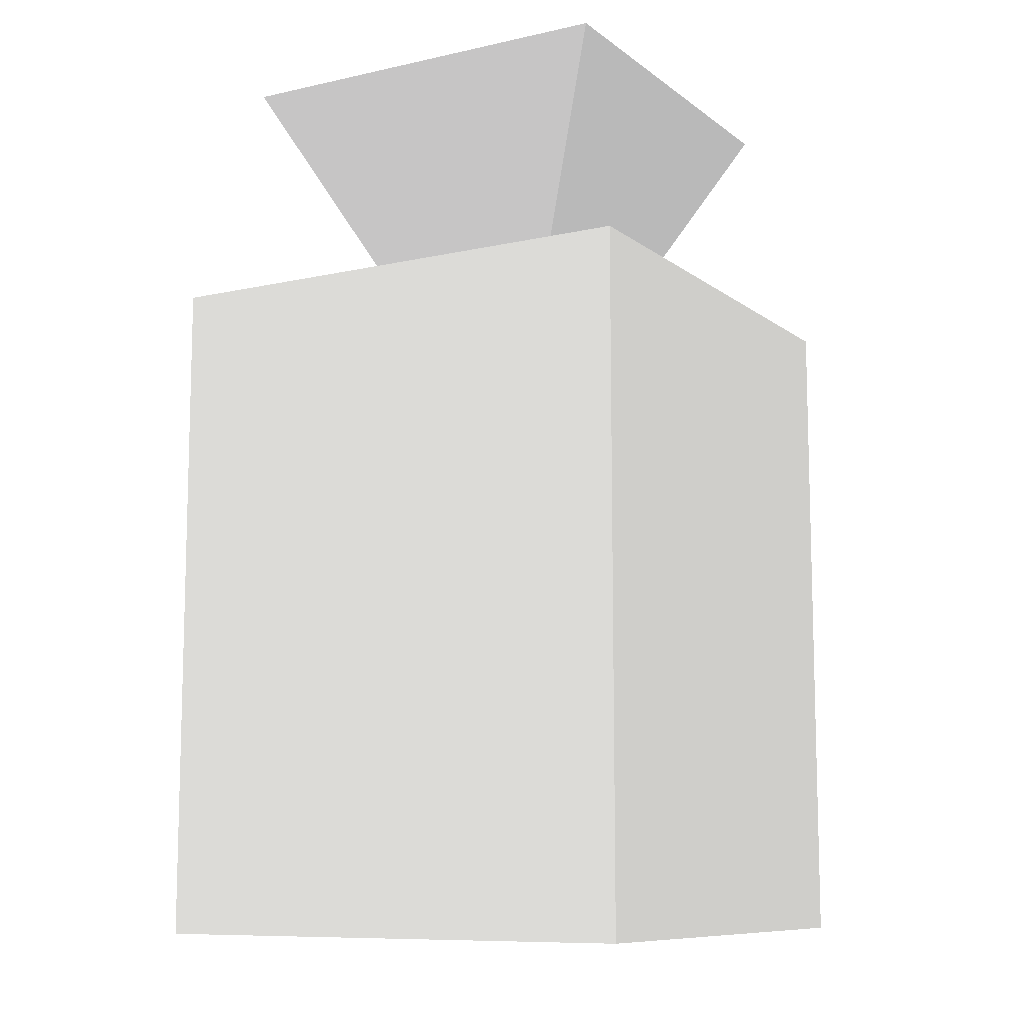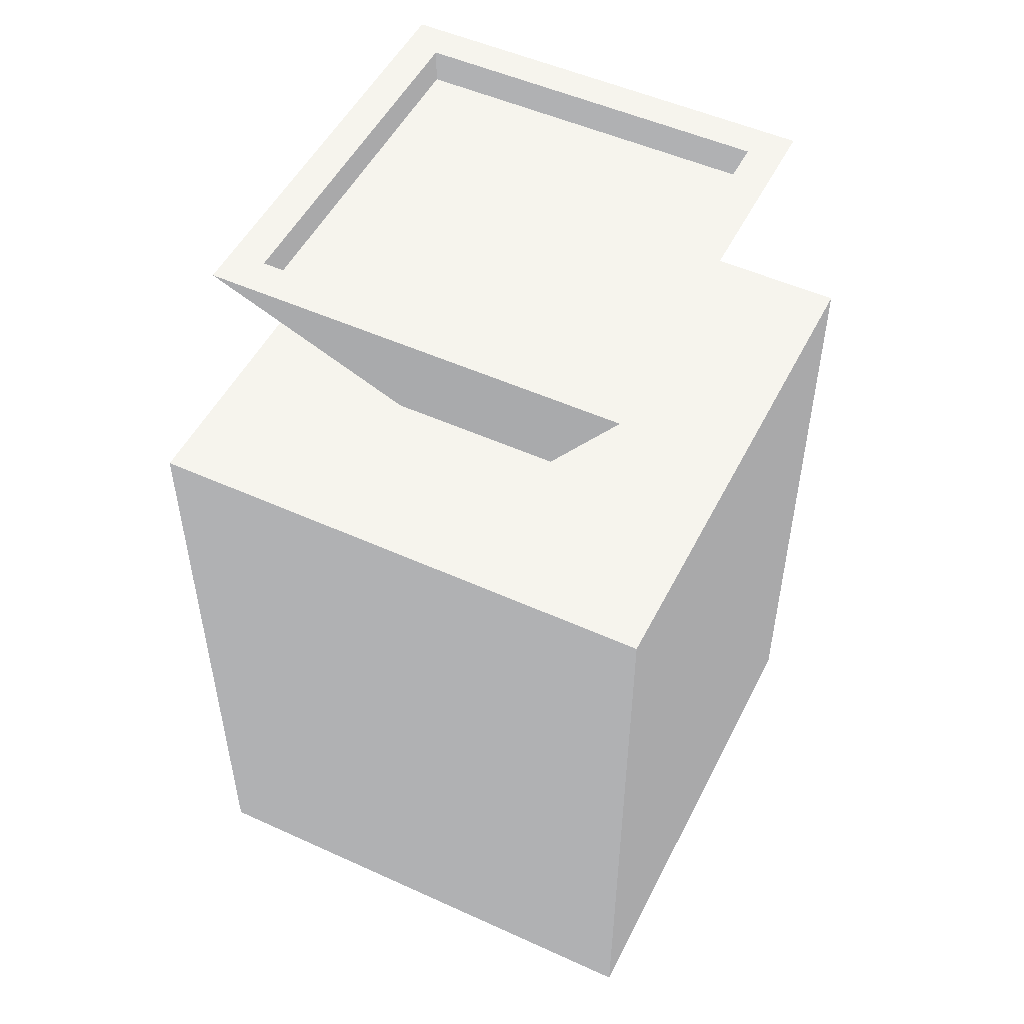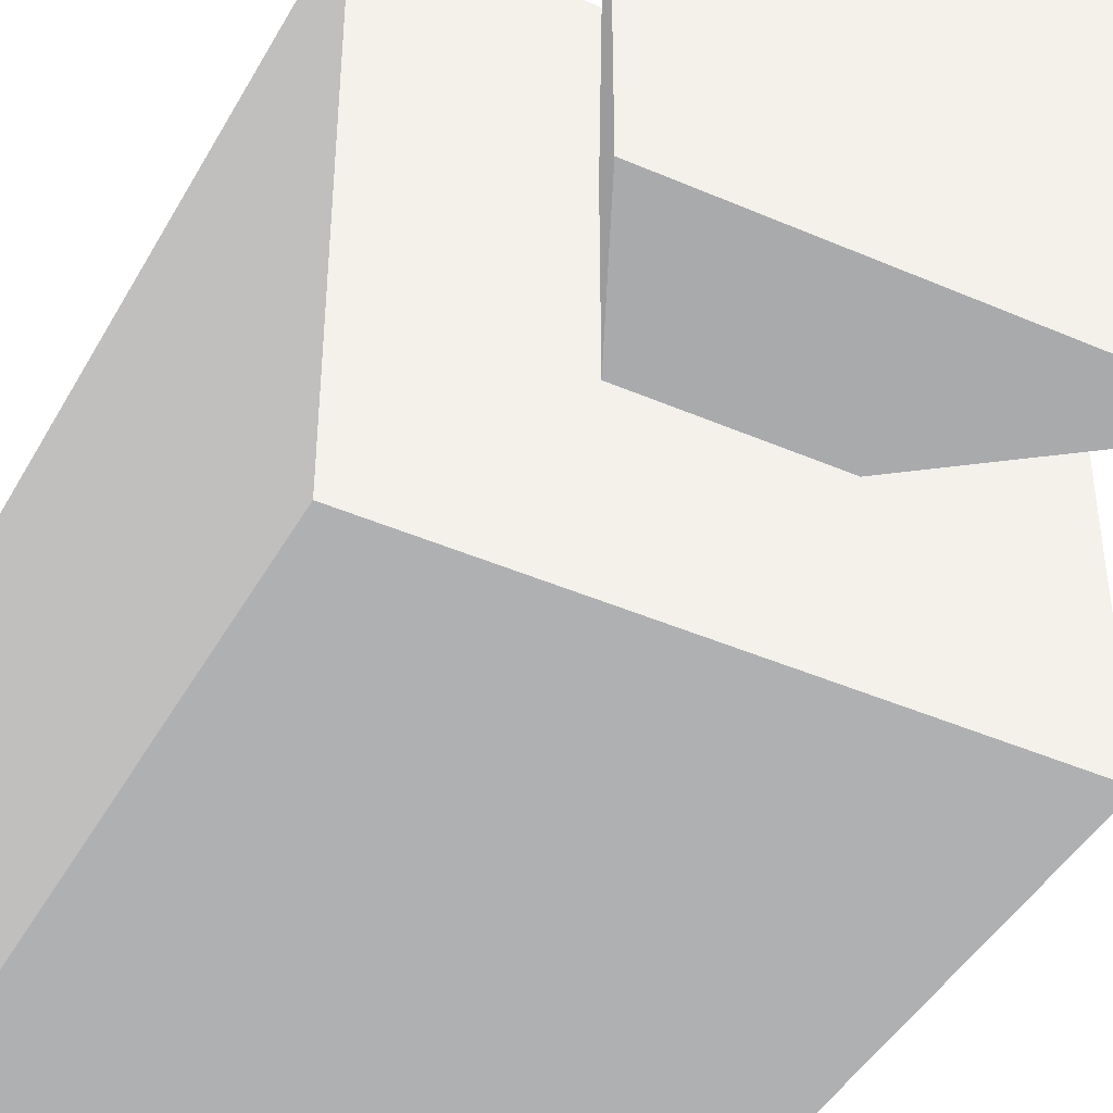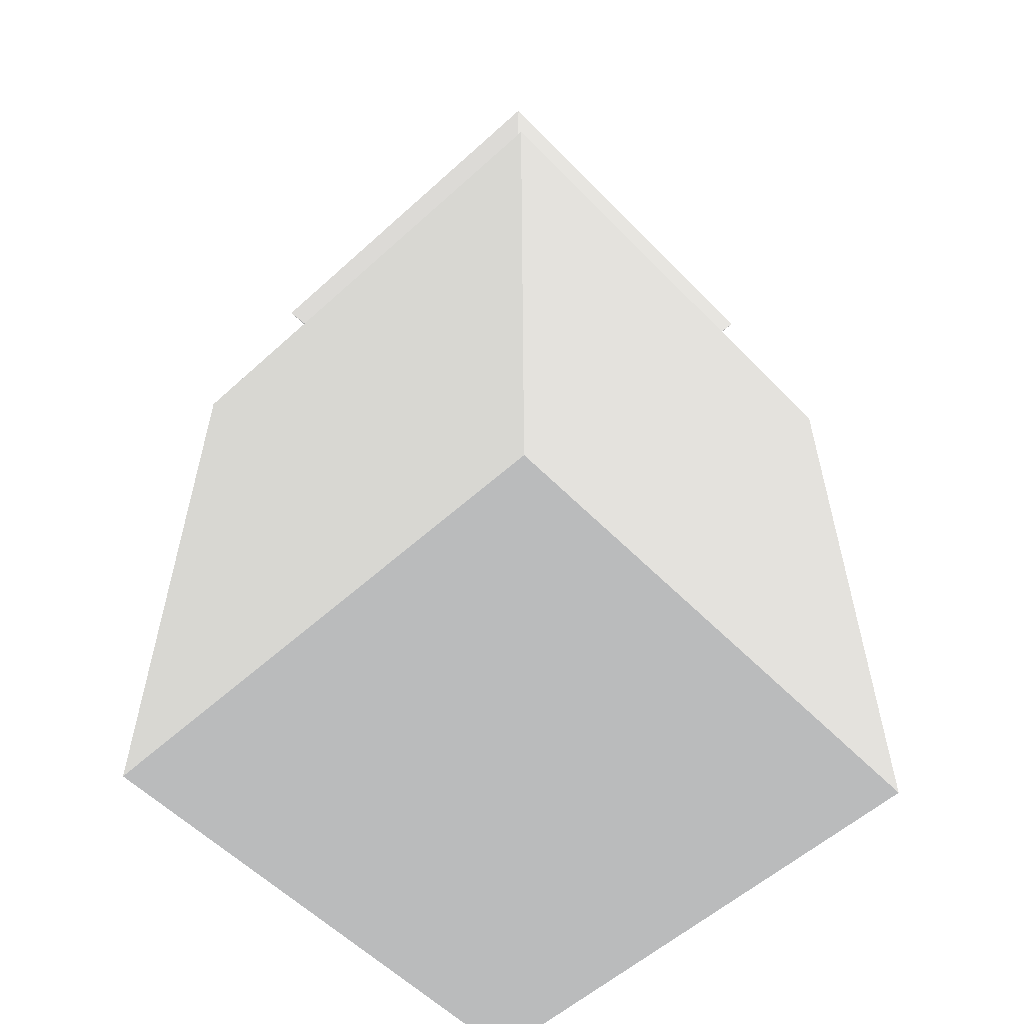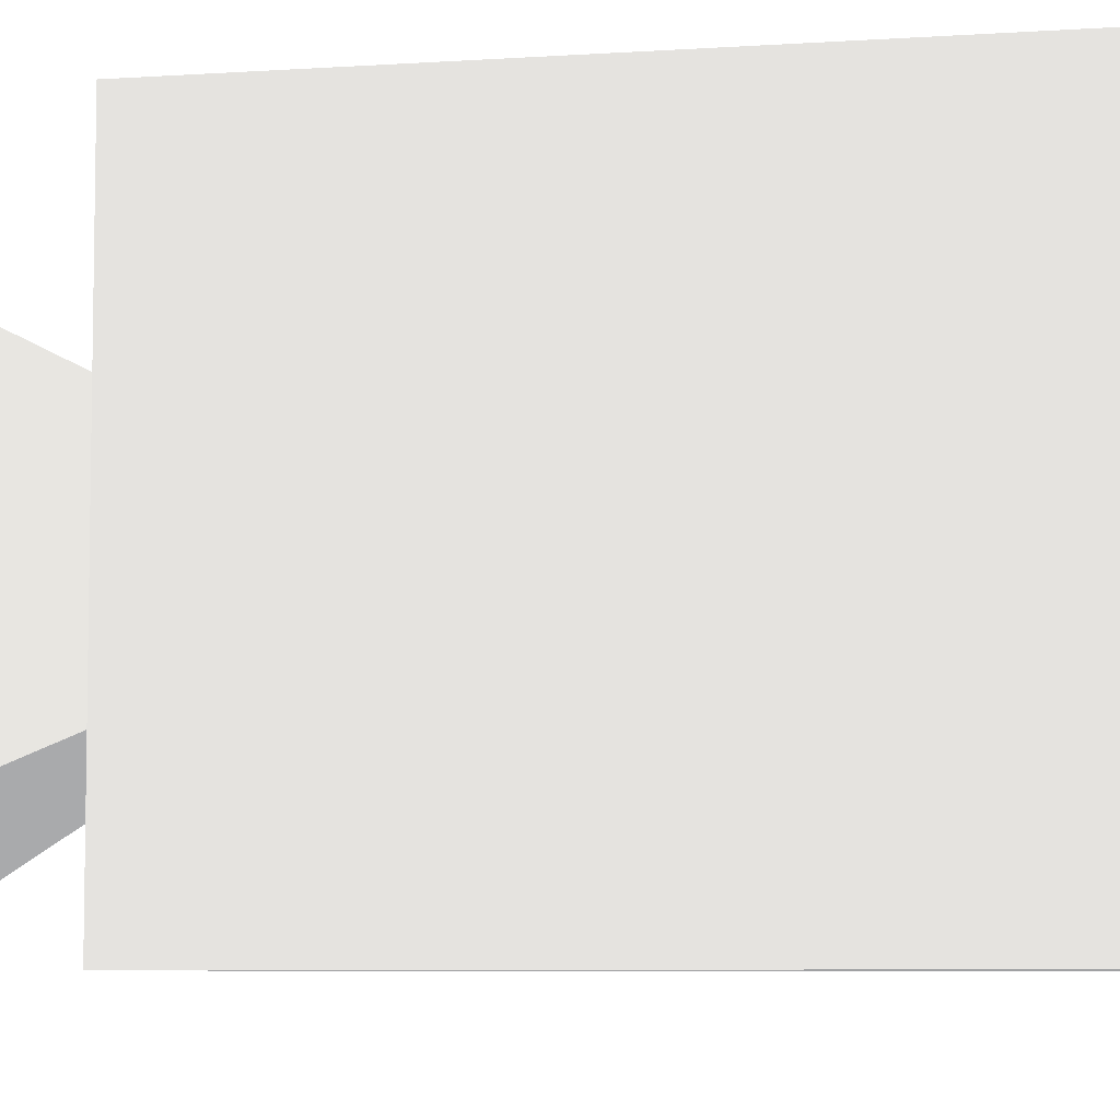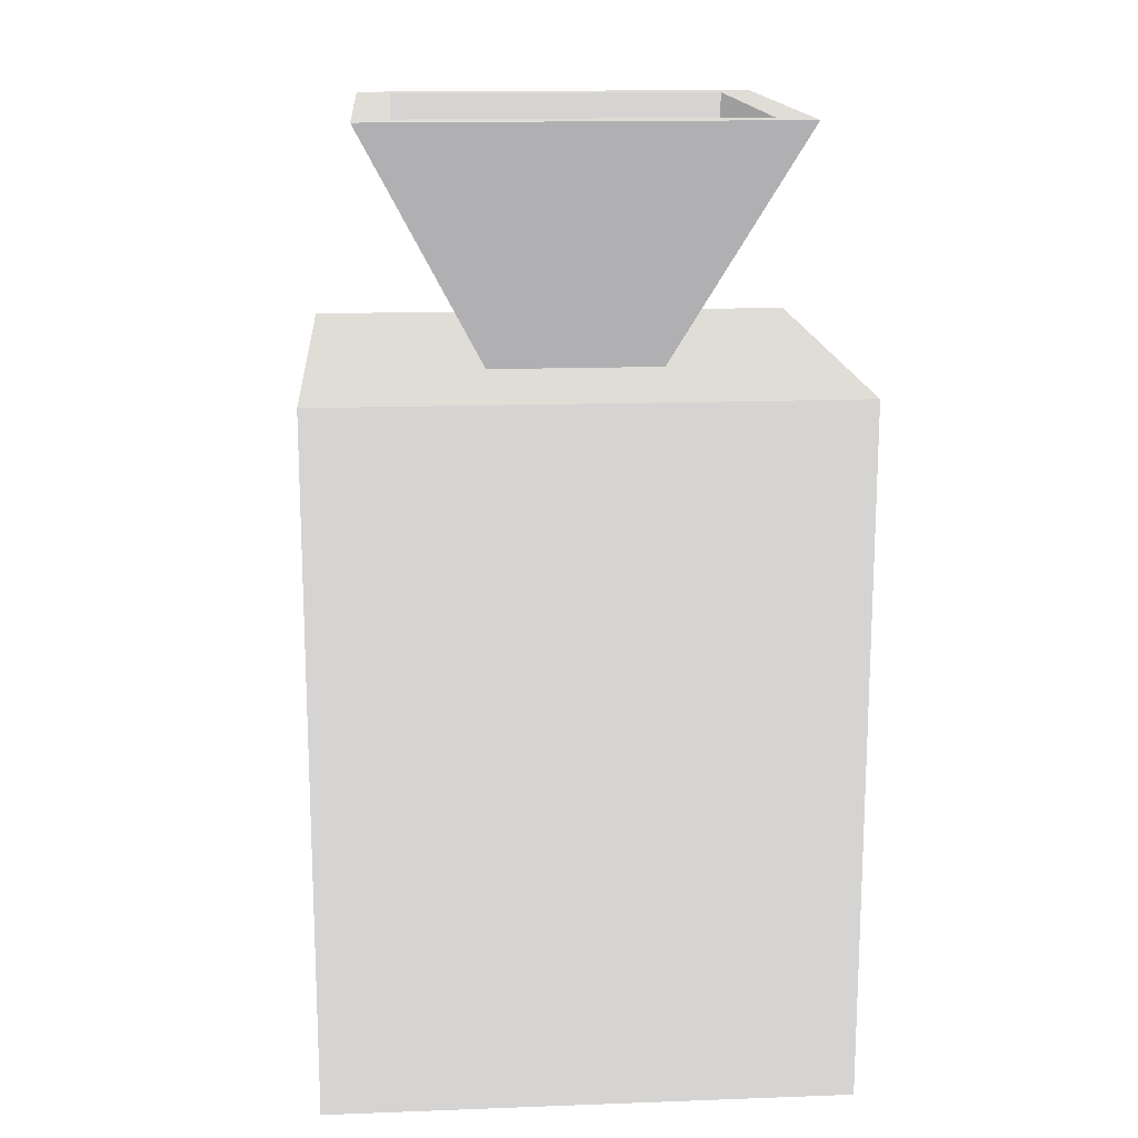
<metadata>
{"format":"obj","ext":"obj","renderer":"f3d","projection":"perspective","resolution":1024,"background":"white","views":[{"elev":-9.8,"azim":-60.2,"up":"+Z"},{"elev":51.1,"azim":116.3,"up":"+Z"},{"elev":-43.3,"azim":-27.2,"up":"+Y"},{"elev":-56.5,"azim":43.4,"up":"+Z"},{"elev":-6.6,"azim":101.4,"up":"+Y"},{"elev":15.7,"azim":175.6,"up":"+Z"}]}
</metadata>
<code>
o Object.1
v -25 -25 -70 128 128 128
v 25 25 -70 128 128 128
v 25 25 -70 128 128 128
v -25 -25 -70 128 128 128
v 25 -25 -70 128 128 128
v -25 25 -70 128 128 128
v 75 -75 -70 128 128 128
v 75 -75 -270 128 128 128
v 75 75 -70 128 128 128
v -75 75 -270 128 128 128
v -75 -75 -70 128 128 128
v -75 75 -70 128 128 128
v -75 -75 -270 128 128 128
v 75 75 -270 128 128 128
v -50 -50 0 128 128 128
v 50 50 -3.1e-05 128 128 128
v 50 -50 -3.1e-05 128 128 128
v -40 -50 0 128 128 128
v -50 -40.01 0 128 128 128
v -50 50 0 128 128 128
v 50 -40.01 -3.1e-05 128 128 128
v -40 50 0 128 128 128
v -50 -50 0 128 128 128
v 50 50 -3.1e-05 128 128 128
v 60 -60 -3.1e-05 128 128 128
v -60 -60 0 128 128 128
v 60 60 -3.1e-05 128 128 128
v -60 60 0 128 128 128
v 50 50 -9.996 128 128 128
v -50 -50 -9.996 128 128 128
v -50 50 -9.996 128 128 128
v 50 -50 -9.996 128 128 128
v 75 -75 -70 128 128 128
v 75 75 -70 128 128 128
v 75 -75 -70 128 128 128
v 25 25 -70 128 128 128
v 25 -25 -70 128 128 128
v 25 25 -70 128 128 128
v 60 -60 -3.1e-05 128 128 128
v 25 25 -70 128 128 128
v 60 -60 -3.1e-05 128 128 128
v 25 25 -70 128 128 128
v 25 25 -70 128 128 128
v 60 60 -3.1e-05 128 128 128
v 60 60 -3.1e-05 128 128 128
v -60 60 0 128 128 128
v 60 60 -3.1e-05 128 128 128
v 50 50 -3.1e-05 128 128 128
v 50 50 -3.1e-05 128 128 128
v 50 50 -3.1e-05 128 128 128
v 50 50 -3.1e-05 128 128 128
v 50 -50 -9.996 128 128 128
v 50 -40.01 -3.1e-05 128 128 128
v 50 -50 -9.996 128 128 128
v 50 -50 -3.1e-05 128 128 128
v 50 -50 -9.996 128 128 128
v -50 -50 -9.996 128 128 128
v 50 -50 -9.996 128 128 128
v 50 50 -9.996 128 128 128
v -50 -50 -9.996 128 128 128
v -50 50 -9.996 128 128 128
v -50 -50 -9.996 128 128 128
v -50 -50 -9.996 128 128 128
v -50 50 0 128 128 128
v -50 -50 -9.996 128 128 128
v -50 -40.01 0 128 128 128
v -50 -50 0 128 128 128
v -50 -50 -9.996 128 128 128
v -50 -50 -9.996 128 128 128
v -50 -50 0 128 128 128
v -50 -50 0 128 128 128
v -40 -50 0 128 128 128
v -40 -50 0 128 128 128
v -60 -60 0 128 128 128
v 50 -50 -3.1e-05 128 128 128
v -60 -60 0 128 128 128
v 60 -60 -3.1e-05 128 128 128
v 50 -50 -3.1e-05 128 128 128
v 50 50 -3.1e-05 128 128 128
v 50 -50 -3.1e-05 128 128 128
v 60 -60 -3.1e-05 128 128 128
v -50 -50 0 128 128 128
v -60 -60 0 128 128 128
v -50 -50 0 128 128 128
v -60 -60 0 128 128 128
v -50 -50 0 128 128 128
v -50 -40.01 0 128 128 128
v -50 50 0 128 128 128
v -60 -60 0 128 128 128
v -50 -40.01 0 128 128 128
v -60 60 0 128 128 128
v -60 -60 0 128 128 128
v -50 50 0 128 128 128
v -60 60 0 128 128 128
v -50 50 0 128 128 128
v -60 -60 0 128 128 128
v -60 60 0 128 128 128
v -60 -60 0 128 128 128
v -25 25 -70 128 128 128
v -25 -25 -70 128 128 128
v -25 25 -70 128 128 128
v -75 75 -70 128 128 128
v -25 25 -70 128 128 128
v 25 25 -70 128 128 128
v 75 75 -70 128 128 128
v -75 75 -70 128 128 128
v 25 25 -70 128 128 128
v -75 75 -70 128 128 128
v 75 75 -70 128 128 128
v 75 75 -270 128 128 128
v -75 75 -70 128 128 128
v -75 75 -270 128 128 128
v -75 75 -70 128 128 128
v -75 -75 -70 128 128 128
v -75 75 -270 128 128 128
v -75 -75 -70 128 128 128
v -75 -75 -270 128 128 128
v 75 -75 -270 128 128 128
v 75 75 -270 128 128 128
v 75 -75 -270 128 128 128
v -75 -75 -270 128 128 128
v -75 -75 -270 128 128 128
v -75 75 -270 128 128 128
v 75 75 -270 128 128 128
v -75 75 -70 128 128 128
v -75 -75 -70 128 128 128
v -25 -25 -70 128 128 128
v -75 -75 -70 128 128 128
v -25 -25 -70 128 128 128
v -25 -25 -70 128 128 128
v -75 -75 -70 128 128 128
v 25 -25 -70 128 128 128
v -60 -60 0 128 128 128
v -25 -25 -70 128 128 128
v 25 -25 -70 128 128 128
v -60 -60 0 128 128 128
v -25 -25 -70 128 128 128
v -25 -25 -70 128 128 128
v -50 50 -9.996 128 128 128
v -40 50 0 128 128 128
v -50 50 0 128 128 128
v -50 50 -9.996 128 128 128
v 50 50 -3.1e-05 128 128 128
v -40 50 0 128 128 128
v 50 50 -9.996 128 128 128
v 50 50 -3.1e-05 128 128 128
v -50 50 -9.996 128 128 128
v -40 -50 0 128 128 128
v 50 -50 -3.1e-05 128 128 128
v -50 -50 -9.996 128 128 128
v 50 50 -3.1e-05 128 128 128
v 50 -40.01 -3.1e-05 128 128 128
v 50 -50 -3.1e-05 128 128 128
v 50 -50 -9.996 128 128 128
v 50 50 -3.1e-05 128 128 128
v 50 50 -9.996 128 128 128
v -60 60 0 128 128 128
v -40 50 0 128 128 128
v 50 50 -3.1e-05 128 128 128
v -25 25 -70 128 128 128
v -60 60 0 128 128 128
v 25 25 -70 128 128 128
v 60 60 -3.1e-05 128 128 128
v 50 50 -3.1e-05 128 128 128
v 60 -60 -3.1e-05 128 128 128
v 60 -60 -3.1e-05 128 128 128
v -60 -60 0 128 128 128
v 25 -25 -70 128 128 128
v -75 -75 -70 128 128 128
v 75 -75 -70 128 128 128
v 25 -25 -70 128 128 128
v 75 75 -70 128 128 128
v 25 25 -70 128 128 128
v 25 25 -70 128 128 128
v 75 75 -270 128 128 128
v 75 75 -70 128 128 128
v 75 -75 -270 128 128 128
v 75 -75 -270 128 128 128
v 75 -75 -70 128 128 128
v -75 -75 -70 128 128 128
f 7 8 9
f 33 34 2
f 5 35 36
f 25 37 38
f 39 40 3
f 27 41 42
f 43 28 44
f 45 46 24
f 47 48 16
f 49 50 32
f 21 51 52
f 17 53 54
f 30 55 56
f 57 58 29
f 59 31 60
f 61 20 62
f 63 64 19
f 65 66 15
f 67 23 68
f 69 70 18
f 71 26 72
f 73 74 75
f 76 77 78
f 79 80 81
f 82 83 84
f 85 86 87
f 88 89 90
f 91 92 93
f 94 95 22
f 96 97 6
f 4 98 99
f 12 100 101
f 102 103 104
f 105 106 107
f 108 109 14
f 110 10 111
f 112 11 113
f 114 115 13
f 116 117 118
f 119 120 121
f 122 123 124
f 125 126 127
f 128 1 129
f 130 131 132
f 133 134 135
f 136 137 138
f 139 140 141
f 142 143 144
f 145 146 147
f 148 149 150
f 151 152 153
f 154 155 156
f 157 158 159
f 160 161 162
f 163 164 165
f 166 167 168
f 169 170 171
f 172 173 174
f 175 176 177
f 178 179 180

</code>
